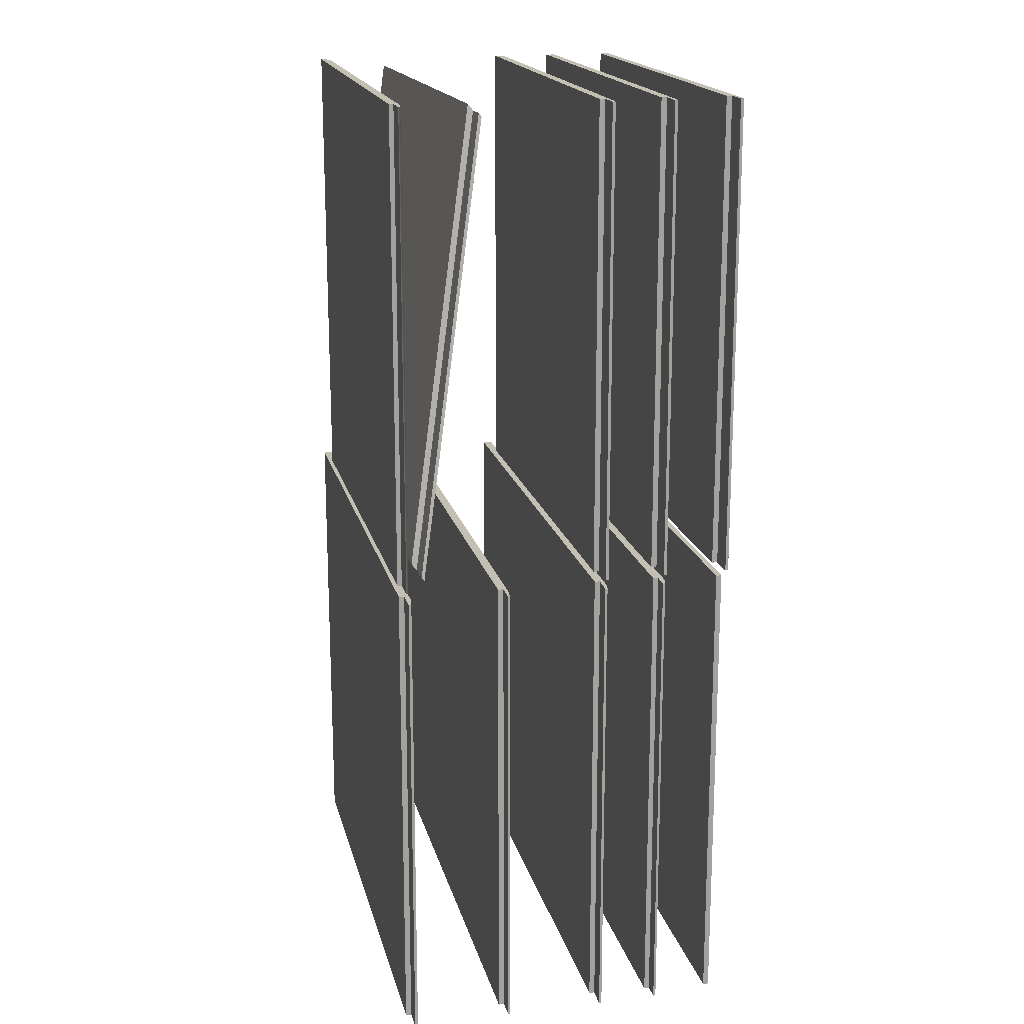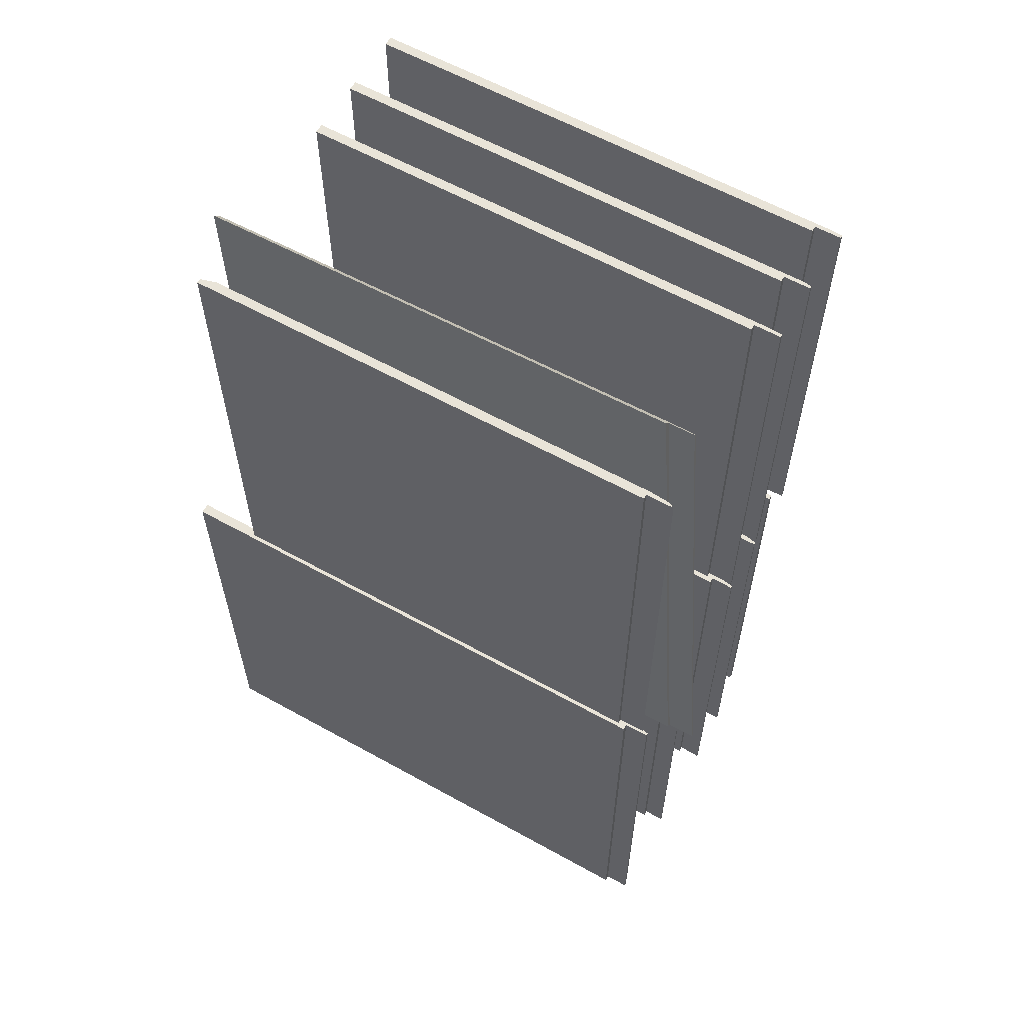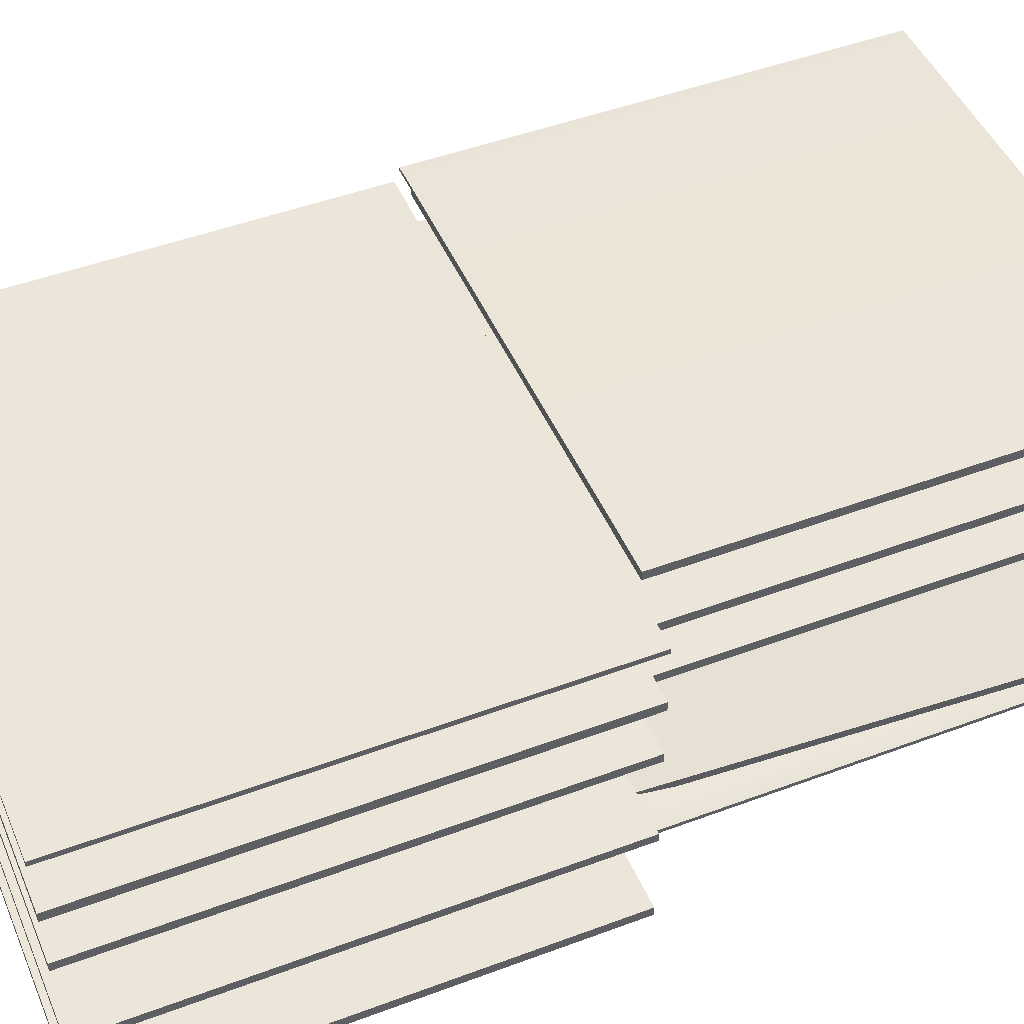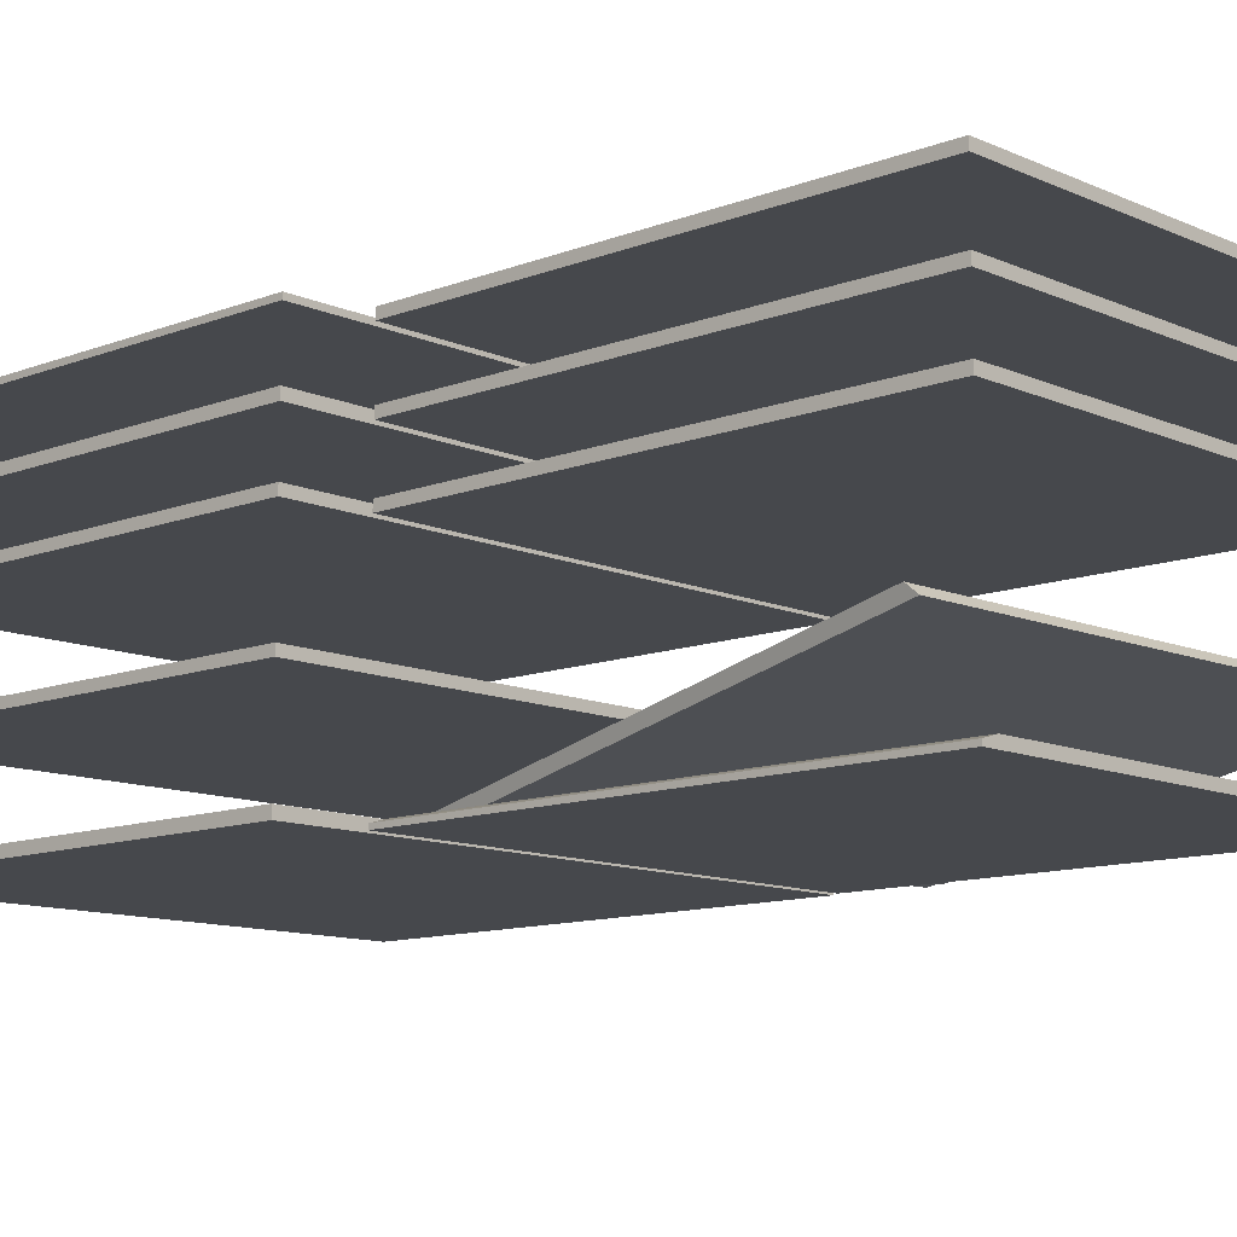
<metadata>
{"format":"obj","ext":"obj","renderer":"f3d","projection":"perspective","resolution":1024,"background":"white","views":[{"elev":17.7,"azim":-102.9,"up":"+Y"},{"elev":60.5,"azim":-150.4,"up":"+Y"},{"elev":47.7,"azim":67.2,"up":"+Z"},{"elev":-11.4,"azim":133.1,"up":"+Z"}]}
</metadata>
<code>
g storage shelves
v -0.931 -0.992 0.6946
v 0.992 -0.992 0.7105
v 0.992 -0.992 0.6946
v -0.992 -0.992 0.7105
v -1.041 -0.992 0.7068
v -1.041 -0.992 0.6946
v 0.992 0.992 0.4216
v 0.992 0.992 0.4376
v -0.992 0.992 0.4376
v -0.931 0.992 0.4216
v -1.041 0.992 0.4216
v -1.041 0.992 0.4338
v 0.992 -0.992 0.4216
v 0.992 -0.992 0.4376
v 0.992 0.992 0.4376
v 0.992 0.992 0.4216
v -0.9209 -0.992 -0.6829
v 0.9293 -0.992 -0.6647
v 0.992 -0.992 -0.6829
v -0.9293 -0.992 -0.6647
v -1.008 -0.992 -0.6708
v -1.03 -0.992 -0.6829
v -1.14 -0.8501 -0.6577
v 0.8406 -0.9027 -0.6466
v 0.8409 -0.8828 -0.6627
v -1.141 -0.8701 -0.6416
v -1.247 -0.8625 -0.6461
v -1.247 -0.8484 -0.6574
v 1.288 -3.014 -0.6588
v -0.992 -1.031 -0.6588
v 1.288 -1.031 -0.6588
v -0.992 -3.014 -0.6588
v -1.05 -1.031 -0.6663
v -1.05 -3.014 -0.6663
v -1.05 -1.031 -0.6781
v -1.05 -1.031 -0.6663
v -1.05 -3.014 -0.6663
v -1.05 -3.014 -0.6781
v 1.288 -3.014 -0.2416
v -0.992 -1.031 -0.2416
v 1.288 -1.031 -0.2416
v -0.992 -3.014 -0.2416
v -1.044 -1.031 -0.2483
v -1.044 -3.014 -0.2483
v -1.044 -1.031 -0.2562
v -1.044 -1.031 -0.2483
v -1.044 -3.014 -0.2483
v -1.044 -3.014 -0.2562
v 1.288 -3.014 0.1819
v -0.992 -1.031 0.1819
v 1.288 -1.031 0.1819
v -0.992 -3.014 0.1819
v -1.046 -1.031 0.1734
v -1.046 -3.014 0.1734
v -1.046 -1.031 0.1629
v -1.046 -1.031 0.1734
v -1.046 -3.014 0.1734
v -1.046 -3.014 0.1629
v 1.288 -3.014 0.44
v -0.992 -1.031 0.44
v 1.288 -1.031 0.44
v -0.992 -3.014 0.44
v -1.037 -1.031 0.4298
v -1.037 -3.014 0.4298
v -1.037 -1.031 0.4199
v -1.037 -1.031 0.4298
v -1.037 -3.014 0.4298
v -1.037 -3.014 0.4199
v 0.8406 -0.9027 -0.6466
v -0.8416 0.9296 -0.3347
v 1.14 0.897 -0.3397
v -1.141 -0.8701 -0.6416
v -0.9484 0.9372 -0.3391
v -1.247 -0.8625 -0.6461
v 1.14 0.9169 -0.3557
v 1.14 0.897 -0.3397
v -0.8416 0.9296 -0.3347
v -0.8413 0.9496 -0.3508
v -0.9482 0.9513 -0.3505
v -0.9484 0.9372 -0.3391
v 0.8409 -0.8828 -0.6627
v 0.8406 -0.9027 -0.6466
v 1.14 0.897 -0.3397
v 1.14 0.9169 -0.3557
v -0.9482 0.9513 -0.3505
v -0.9484 0.9372 -0.3391
v -1.247 -0.8625 -0.6461
v -1.247 -0.8484 -0.6574
v 0.992 -0.992 0.7105
v -0.992 0.992 0.7105
v 0.992 0.992 0.7105
v -0.992 -0.992 0.7105
v -1.041 0.992 0.7068
v -1.041 -0.992 0.7068
v 0.992 -0.992 0.4376
v -0.992 0.992 0.4376
v 0.992 0.992 0.4376
v -0.992 -0.992 0.4376
v -1.041 0.992 0.4338
v -1.041 -0.992 0.4338
v 0.992 -0.992 0.1822
v -0.992 0.992 0.1822
v 0.992 0.992 0.1822
v -0.992 -0.992 0.1822
v -1.041 0.992 0.1785
v -1.041 -0.992 0.1785
v -0.931 -0.992 0.1663
v 0.992 -0.992 0.1822
v 0.992 -0.992 0.1663
v -0.992 -0.992 0.1822
v -1.041 -0.992 0.1785
v -1.041 -0.992 0.1663
v 0.992 -0.992 0.6946
v 0.992 -0.992 0.7105
v 0.992 0.992 0.7105
v 0.992 0.992 0.6946
v 0.992 -0.992 0.1663
v 0.992 -0.992 0.1822
v 0.992 0.992 0.1822
v 0.992 0.992 0.1663
v 0.992 0.992 0.6946
v 0.992 0.992 0.7105
v -0.992 0.992 0.7105
v -0.931 0.992 0.6946
v -1.041 0.992 0.6946
v -1.041 0.992 0.7068
v 0.992 0.992 0.1663
v 0.992 0.992 0.1822
v -0.992 0.992 0.1822
v -0.931 0.992 0.1663
v -1.041 0.992 0.1663
v -1.041 0.992 0.1785
v -0.931 -0.992 0.4216
v 0.992 -0.992 0.4376
v 0.992 -0.992 0.4216
v -0.992 -0.992 0.4376
v -1.041 -0.992 0.4338
v -1.041 -0.992 0.4216
v -1.041 0.992 0.4216
v -1.041 0.992 0.4338
v -1.041 -0.992 0.4338
v -1.041 -0.992 0.4216
v -1.041 0.992 0.6946
v -1.041 0.992 0.7068
v -1.041 -0.992 0.7068
v -1.041 -0.992 0.6946
v -1.041 0.992 0.1663
v -1.041 0.992 0.1785
v -1.041 -0.992 0.1785
v -1.041 -0.992 0.1663
v 0.9293 -0.992 -0.6647
v -0.9293 0.992 -0.6647
v 0.9293 0.992 -0.6647
v -0.9293 -0.992 -0.6647
v -1.008 0.992 -0.6708
v -1.008 -0.992 -0.6708
v 0.992 0.992 -0.6829
v 0.9293 0.992 -0.6647
v -0.9293 0.992 -0.6647
v -0.9209 0.992 -0.6829
v -1.03 0.992 -0.6829
v -1.008 0.992 -0.6708
v 0.992 -0.992 -0.6829
v 0.9293 -0.992 -0.6647
v 0.9293 0.992 -0.6647
v 0.992 0.992 -0.6829
v -1.03 0.992 -0.6829
v -1.008 0.992 -0.6708
v -1.008 -0.992 -0.6708
v -1.03 -0.992 -0.6829
v 0.992 -0.992 0.6715
v 0.992 0.992 0.6715
v -0.931 0.992 0.6715
v -0.931 -0.992 0.6715
v 0.992 -0.992 0.6715
v -0.931 -0.992 0.6715
v -0.931 0.992 0.6715
v 0.992 0.992 0.6715
v 0.992 0.992 0.6715
v 0.992 -0.992 0.6715
v -0.931 0.992 0.6946
v -0.931 -0.992 0.6946
v -0.931 -0.992 0.6715
v -0.931 0.992 0.6715
v 0.992 -0.992 0.3985
v 0.992 0.992 0.3985
v -0.931 0.992 0.3985
v -0.931 -0.992 0.3985
v 0.992 -0.992 0.3985
v -0.931 -0.992 0.3985
v -0.931 0.992 0.3985
v 0.992 0.992 0.3985
v 0.992 0.992 0.3985
v 0.992 -0.992 0.3985
v -0.931 0.992 0.4216
v -0.931 -0.992 0.4216
v -0.931 -0.992 0.3985
v -0.931 0.992 0.3985
v 0.992 -0.992 0.1432
v 0.992 0.992 0.1432
v -0.931 0.992 0.1432
v -0.931 -0.992 0.1432
v 0.992 -0.992 0.1432
v -0.931 -0.992 0.1432
v -0.931 0.992 0.1432
v 0.992 0.992 0.1432
v 0.992 0.992 0.1432
v 0.992 -0.992 0.1432
v -0.931 0.992 0.1663
v -0.931 -0.992 0.1663
v -0.931 -0.992 0.1432
v -0.931 0.992 0.1432
v 0.992 -0.992 -0.7011
v 0.992 0.992 -0.7011
v -0.9209 0.992 -0.7011
v -0.9209 -0.992 -0.7011
v 0.992 -0.992 -0.7011
v -0.9209 -0.992 -0.7011
v -0.9209 0.992 -0.7011
v 0.992 0.992 -0.7011
v 0.992 -0.992 -0.6829
v 0.992 0.992 -0.6829
v 0.992 0.992 -0.7011
v 0.992 -0.992 -0.7011
v -0.9209 0.992 -0.6829
v -0.9209 -0.992 -0.6829
v -0.9209 -0.992 -0.7011
v -0.9209 0.992 -0.7011
v 0.8413 -0.8567 -0.6836
v 1.14 0.943 -0.3767
v -0.8409 0.9756 -0.3717
v -1.14 -0.8241 -0.6787
v 0.8413 -0.8567 -0.6836
v -1.14 -0.8241 -0.6787
v -0.8409 0.9756 -0.3717
v 1.14 0.943 -0.3767
v 1.14 0.943 -0.3767
v 0.8413 -0.8567 -0.6836
v -0.8413 0.9496 -0.3508
v -1.14 -0.8501 -0.6577
v -1.14 -0.8241 -0.6787
v -0.8409 0.9756 -0.3717
v 1.288 -3.014 0.6946
v -0.992 -3.014 0.6946
v -0.992 -1.031 0.6946
v 1.288 -1.031 0.6946
v 1.288 -3.014 0.6715
v 1.288 -1.031 0.6715
v -0.992 -1.031 0.6715
v -0.992 -3.014 0.6715
v -0.992 -3.014 0.6946
v 1.288 -3.014 0.6946
v 1.288 -3.014 0.6715
v -0.992 -3.014 0.6715
v 1.288 -1.031 0.6946
v -0.992 -1.031 0.6946
v -0.992 -1.031 0.6715
v 1.288 -1.031 0.6715
v 1.288 -3.014 0.6946
v 1.288 -1.031 0.6946
v 1.288 -1.031 0.6715
v 1.288 -3.014 0.6715
v -0.992 -1.031 0.6946
v -0.992 -3.014 0.6946
v -0.992 -3.014 0.6715
v -0.992 -1.031 0.6715
v 1.288 -3.014 0.3985
v 1.288 -1.031 0.3985
v -0.9659 -1.031 0.3985
v -0.9659 -3.014 0.3985
v -0.9659 -3.014 0.4199
v 1.288 -3.014 0.3985
v -0.9659 -3.014 0.3985
v 1.288 -3.014 0.4199
v 1.288 -3.014 0.44
v -0.992 -3.014 0.44
v -1.037 -3.014 0.4298
v -1.037 -3.014 0.4199
v 1.288 -1.031 0.4199
v -0.9659 -1.031 0.3985
v 1.288 -1.031 0.3985
v -0.9659 -1.031 0.4199
v -0.992 -1.031 0.44
v 1.288 -1.031 0.44
v -1.037 -1.031 0.4199
v -1.037 -1.031 0.4298
v 1.288 -3.014 0.4199
v 1.288 -1.031 0.3985
v 1.288 -3.014 0.3985
v 1.288 -1.031 0.4199
v 1.288 -1.031 0.44
v 1.288 -3.014 0.44
v -0.9659 -1.031 0.4199
v -0.9659 -3.014 0.4199
v -0.9659 -3.014 0.3985
v -0.9659 -1.031 0.3985
v 1.288 -3.014 0.1663
v 1.288 -3.014 0.1819
v 1.288 -1.031 0.1819
v 1.288 -1.031 0.1663
v 1.288 -1.031 0.1432
v 1.288 -3.014 0.1432
v 1.288 -3.014 0.1432
v 1.288 -1.031 0.1432
v -0.9504 -1.031 0.1432
v -0.9504 -3.014 0.1432
v -0.9504 -3.014 0.1663
v 1.288 -3.014 0.1432
v -0.9504 -3.014 0.1432
v 1.288 -3.014 0.1663
v 1.288 -3.014 0.1819
v -0.992 -3.014 0.1819
v -1.046 -3.014 0.1734
v -1.046 -3.014 0.1629
v 1.288 -1.031 0.1663
v -0.9504 -1.031 0.1432
v 1.288 -1.031 0.1432
v -0.9504 -1.031 0.1663
v -0.992 -1.031 0.1819
v 1.288 -1.031 0.1819
v -1.046 -1.031 0.1629
v -1.046 -1.031 0.1734
v -0.9504 -1.031 0.1663
v -0.9504 -3.014 0.1663
v -0.9504 -3.014 0.1432
v -0.9504 -1.031 0.1432
v 1.288 -3.014 -0.7011
v 1.288 -1.031 -0.7011
v -0.9487 -1.031 -0.7011
v -0.9487 -3.014 -0.7011
v -0.9487 -3.014 -0.6781
v 1.288 -3.014 -0.7011
v -0.9487 -3.014 -0.7011
v 1.288 -3.014 -0.6781
v 1.288 -3.014 -0.6588
v -0.992 -3.014 -0.6588
v -1.05 -3.014 -0.6663
v -1.05 -3.014 -0.6781
v 1.288 -1.031 -0.6781
v -0.9487 -1.031 -0.7011
v 1.288 -1.031 -0.7011
v -0.9487 -1.031 -0.6781
v -0.992 -1.031 -0.6588
v 1.288 -1.031 -0.6588
v -1.05 -1.031 -0.6781
v -1.05 -1.031 -0.6663
v 1.288 -3.014 -0.6781
v 1.288 -1.031 -0.7011
v 1.288 -3.014 -0.7011
v 1.288 -1.031 -0.6781
v 1.288 -1.031 -0.6588
v 1.288 -3.014 -0.6588
v -0.9487 -1.031 -0.6781
v -0.9487 -3.014 -0.6781
v -0.9487 -3.014 -0.7011
v -0.9487 -1.031 -0.7011
v 1.288 -3.014 -0.2562
v 1.288 -3.014 -0.2416
v 1.288 -1.031 -0.2416
v 1.288 -1.031 -0.2562
v 1.288 -1.031 -0.2793
v 1.288 -3.014 -0.2793
v 1.288 -3.014 -0.2793
v 1.288 -1.031 -0.2793
v -0.956 -1.031 -0.2793
v -0.956 -3.014 -0.2793
v -0.956 -3.014 -0.2562
v 1.288 -3.014 -0.2793
v -0.956 -3.014 -0.2793
v 1.288 -3.014 -0.2562
v 1.288 -3.014 -0.2416
v -0.992 -3.014 -0.2416
v -1.044 -3.014 -0.2483
v -1.044 -3.014 -0.2562
v 1.288 -1.031 -0.2562
v -0.956 -1.031 -0.2793
v 1.288 -1.031 -0.2793
v -0.956 -1.031 -0.2562
v -0.992 -1.031 -0.2416
v 1.288 -1.031 -0.2416
v -1.044 -1.031 -0.2562
v -1.044 -1.031 -0.2483
v -0.956 -1.031 -0.2562
v -0.956 -3.014 -0.2562
v -0.956 -3.014 -0.2793
v -0.956 -1.031 -0.2793
v -0.9487 -1.031 -0.6781
v -1.05 -1.031 -0.6781
v -1.05 -3.014 -0.6781
v -0.9487 -3.014 -0.6781
v -0.956 -1.031 -0.2562
v -1.044 -1.031 -0.2562
v -1.044 -3.014 -0.2562
v -0.956 -3.014 -0.2562
v -0.9504 -1.031 0.1663
v -1.046 -1.031 0.1629
v -1.046 -3.014 0.1629
v -0.9504 -3.014 0.1663
v -0.9659 -1.031 0.4199
v -1.037 -1.031 0.4199
v -1.037 -3.014 0.4199
v -0.9659 -3.014 0.4199
v -0.8413 0.9496 -0.3508
v -0.9482 0.9513 -0.3505
v -1.247 -0.8484 -0.6574
v -1.14 -0.8501 -0.6577
v -0.931 0.992 0.4216
v -1.041 0.992 0.4216
v -1.041 -0.992 0.4216
v -0.931 -0.992 0.4216
v -0.931 0.992 0.6946
v -1.041 0.992 0.6946
v -1.041 -0.992 0.6946
v -0.931 -0.992 0.6946
v -0.931 0.992 0.1663
v -1.041 0.992 0.1663
v -1.041 -0.992 0.1663
v -0.931 -0.992 0.1663
v -0.9209 0.992 -0.6829
v -1.03 0.992 -0.6829
v -1.03 -0.992 -0.6829
v -0.9209 -0.992 -0.6829
g storage shelves_0
f 3 2 1
f 2 4 1
f 4 5 1
f 5 6 1
f 9 8 7
f 10 9 7
f 10 11 9
f 11 12 9
f 15 14 13
f 16 15 13
f 19 18 17
f 18 20 17
f 20 21 17
f 21 22 17
f 25 24 23
f 24 26 23
f 26 27 23
f 27 28 23
f 31 30 29
f 30 32 29
f 30 33 32
f 33 34 32
f 37 36 35
f 38 37 35
f 41 40 39
f 40 42 39
f 40 43 42
f 43 44 42
f 47 46 45
f 48 47 45
f 51 50 49
f 50 52 49
f 50 53 52
f 53 54 52
f 57 56 55
f 58 57 55
f 61 60 59
f 60 62 59
f 60 63 62
f 63 64 62
f 67 66 65
f 68 67 65
f 71 70 69
f 70 72 69
f 70 73 72
f 73 74 72
f 77 76 75
f 78 77 75
f 78 79 77
f 79 80 77
f 83 82 81
f 84 83 81
f 87 86 85
f 88 87 85
f 91 90 89
f 90 92 89
f 90 93 92
f 93 94 92
f 97 96 95
f 96 98 95
f 96 99 98
f 99 100 98
f 103 102 101
f 102 104 101
f 102 105 104
f 105 106 104
f 109 108 107
f 108 110 107
f 110 111 107
f 111 112 107
f 115 114 113
f 116 115 113
f 119 118 117
f 120 119 117
f 123 122 121
f 124 123 121
f 124 125 123
f 125 126 123
f 129 128 127
f 130 129 127
f 130 131 129
f 131 132 129
f 135 134 133
f 134 136 133
f 136 137 133
f 137 138 133
f 141 140 139
f 142 141 139
f 145 144 143
f 146 145 143
f 149 148 147
f 150 149 147
f 153 152 151
f 152 154 151
f 152 155 154
f 155 156 154
f 159 158 157
f 160 159 157
f 160 161 159
f 161 162 159
f 165 164 163
f 166 165 163
f 169 168 167
f 170 169 167
g storage shelves_1
f 173 172 171
f 174 173 171
f 175 3 1
f 176 175 1
f 177 124 121
f 178 177 121
f 179 116 113
f 180 179 113
f 183 182 181
f 184 183 181
f 187 186 185
f 188 187 185
f 189 135 133
f 190 189 133
f 191 10 7
f 192 191 7
f 193 16 13
f 194 193 13
f 197 196 195
f 198 197 195
f 201 200 199
f 202 201 199
f 203 109 107
f 204 203 107
f 205 130 127
f 206 205 127
f 207 120 117
f 208 207 117
f 211 210 209
f 212 211 209
f 215 214 213
f 216 215 213
f 217 19 17
f 218 217 17
f 219 160 157
f 220 219 157
f 223 222 221
f 224 223 221
f 227 226 225
f 228 227 225
f 231 230 229
f 232 231 229
f 233 25 23
f 234 233 23
f 235 78 75
f 236 235 75
f 237 84 81
f 238 237 81
f 241 240 239
f 242 241 239
f 245 244 243
f 246 245 243
f 249 248 247
f 250 249 247
f 253 252 251
f 254 253 251
f 257 256 255
f 258 257 255
f 261 260 259
f 262 261 259
f 265 264 263
f 266 265 263
f 269 268 267
f 270 269 267
f 273 272 271
f 272 274 271
f 274 275 271
f 275 276 271
f 276 277 271
f 277 278 271
f 281 280 279
f 280 282 279
f 282 283 279
f 283 284 279
f 282 285 283
f 285 286 283
f 289 288 287
f 288 290 287
f 290 291 287
f 291 292 287
f 295 294 293
f 296 295 293
f 299 298 297
f 300 299 297
f 301 300 297
f 302 301 297
f 305 304 303
f 306 305 303
f 309 308 307
f 308 310 307
f 310 311 307
f 311 312 307
f 312 313 307
f 313 314 307
f 317 316 315
f 316 318 315
f 318 319 315
f 319 320 315
f 318 321 319
f 321 322 319
f 325 324 323
f 326 325 323
f 329 328 327
f 330 329 327
f 333 332 331
f 332 334 331
f 334 335 331
f 335 336 331
f 336 337 331
f 337 338 331
f 341 340 339
f 340 342 339
f 342 343 339
f 343 344 339
f 342 345 343
f 345 346 343
f 349 348 347
f 348 350 347
f 350 351 347
f 351 352 347
f 355 354 353
f 356 355 353
f 359 358 357
f 360 359 357
f 361 360 357
f 362 361 357
f 365 364 363
f 366 365 363
f 369 368 367
f 368 370 367
f 370 371 367
f 371 372 367
f 372 373 367
f 373 374 367
f 377 376 375
f 376 378 375
f 378 379 375
f 379 380 375
f 378 381 379
f 381 382 379
f 385 384 383
f 386 385 383
f 389 388 387
f 390 389 387
f 393 392 391
f 394 393 391
f 397 396 395
f 398 397 395
f 401 400 399
f 402 401 399
f 405 404 403
f 406 405 403
f 409 408 407
f 410 409 407
f 413 412 411
f 414 413 411
f 417 416 415
f 418 417 415
f 421 420 419
f 422 421 419

</code>
